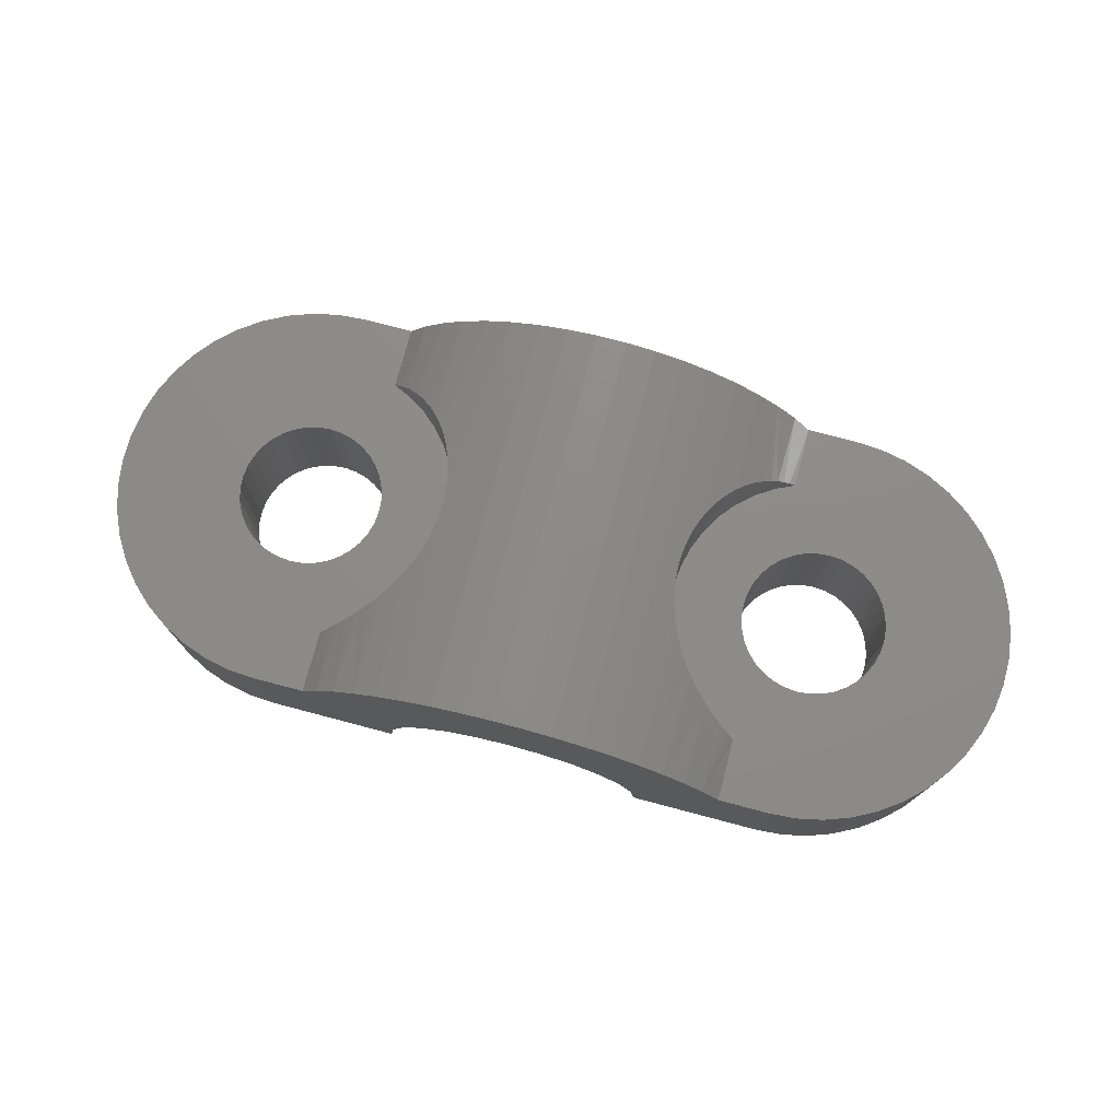
<metadata>
{"format":"stl","ext":"stl","renderer":"f3d","projection":"perspective","resolution":1024,"background":"white","views":[{"elev":75.3,"azim":-165.2,"up":"+Z"}]}
</metadata>
<code>
# stl→obj: 460 verts, 924 faces
v 6.479 14.93 5
v 7.5 15 0
v 6.479 14.93 0
v 7.5 15 5
v 9.422 15 5
v 9.422 12.65 5
v 10.08 15 5.928
v 9.463 12.64 5.066
v 9.708 12.54 5.435
v 25.58 15 5
v 25.35 12.56 5.351
v 25.58 12.65 5
v 24.92 15 5.928
v 25.11 12.45 5.684
v 24.16 15 6.771
v 24.17 11.88 6.759
v 24.36 12.02 6.572
v 24.62 12.18 6.292
v 24.87 12.33 5.997
v 24.92 12.36 5.927
v 23.64 11.42 7.25
v 23.31 15 7.518
v 23.54 11.32 7.328
v 23.41 11.18 7.437
v 23.88 11.64 7.043
v 24.12 11.84 6.818
v 22.53 9.855 8.059
v 22.37 15 8.157
v 22.43 9.624 8.123
v 10.25 7.5 5
v 10.21 7.022 0
v 10.21 7.022 5
v 10.25 7.5 0
v 10.08 6.559 0
v 10.08 6.559 5
v 9.882 6.125 0
v 9.882 6.125 5
v 9.607 5.732 0
v 9.607 5.732 5
v 9.268 5.393 0
v 9.268 5.393 5
v 8.875 5.118 5
v 8.875 5.118 0
v 8.441 4.916 5
v 8.441 4.916 0
v 7.978 4.792 5
v 7.978 4.792 0
v 7.5 4.75 5
v 7.5 4.75 0
v 7.022 4.792 5
v 7.022 4.792 0
v 12.63 0 8.157
v 12.57 5.376 8.123
v 12.47 5.145 8.059
v 12.42 5.056 8.03
v 12.31 4.827 7.955
v 12.13 4.524 7.833
v 11.99 4.332 7.74
v 11.93 4.237 7.694
v 11.72 3.967 7.536
v 11.69 0 7.518
v 11.69 3.941 7.518
v 11.59 3.822 7.437
v 13.64 15 8.68
v 12.63 15 8.157
v 12.63 9.473 8.157
v 12.71 9.273 8.202
v 12.74 9.162 8.221
v 12.81 8.919 8.264
v 12.9 8.554 8.311
v 12.92 8.435 8.323
v 12.93 8.341 8.33
v 12.97 8.065 8.351
v 13 7.691 8.365
v 13.64 0 8.68
v 12.9 6.437 8.31
v 12.81 6.076 8.263
v 13 7.5 8.365
v 13 7.315 8.365
v 12.97 6.938 8.351
v 12.96 6.806 8.343
v 12.93 6.659 8.33
v 12.74 5.838 8.221
v 12.7 5.722 8.201
v 12.63 5.527 8.157
v 11.69 15 7.518
v 11.69 11.06 7.517
v 11.79 10.94 7.592
v 11.99 10.67 7.742
v 12.19 10.37 7.878
v 12.37 10.06 7.995
v 12.43 9.945 8.032
v 12.58 9.614 8.125
v 11.26 11.51 7.167
v 11.46 11.32 7.328
v 11.5 11.27 7.369
v 11.57 11.2 7.421
v 10.84 15 6.771
v 10.12 12.34 5.975
v 10.22 12.28 6.105
v 10.49 12.12 6.407
v 10.52 12.1 6.44
v 10.77 11.92 6.703
v 10.83 11.88 6.759
v 10.13 2.671 5.997
v 10.08 2.643 5.927
v 10.08 0 5.928
v 9.888 2.545 5.684
v 11.46 3.682 7.328
v 11.36 3.582 7.25
v 11.12 3.363 7.043
v 10.88 3.164 6.818
v 10.84 0 6.771
v 10.83 3.121 6.759
v 11.02 11.73 6.946
v 9.961 12.42 5.781
v 10.08 12.36 5.927
v 9.607 9.268 5
v 9.882 8.875 0
v 9.882 8.875 5
v 9.607 9.268 0
v 10.08 8.441 0
v 10.08 8.441 5
v 10.21 7.978 0
v 10.21 7.978 5
v 7.5 10.25 5
v 7.022 10.21 0
v 7.5 10.25 0
v 7.022 10.21 5
v 7.978 10.21 5
v 7.978 10.21 0
v 8.441 10.08 5
v 8.441 10.08 0
v 8.875 9.882 5
v 8.875 9.882 0
v 6.559 10.08 0
v 6.559 10.08 5
v 9.268 9.607 5
v 9.268 9.607 0
v 6.125 9.882 0
v 6.125 9.882 5
v 24.79 7.022 0
v 24.92 6.559 5
v 24.92 6.559 0
v 24.79 7.022 5
v 4.75 7.5 0
v 4.792 7.022 5
v 4.792 7.022 0
v 4.75 7.5 5
v 4.792 7.978 0
v 4.792 7.978 5
v 4.916 8.441 0
v 4.916 8.441 5
v 5.118 8.875 0
v 5.118 8.875 5
v 5.393 9.268 0
v 5.393 9.268 5
v 5.732 9.607 5
v 5.732 9.607 0
v 25.12 6.125 5
v 25.12 6.125 0
v 25.39 5.732 5
v 25.73 5.393 0
v 25.39 5.732 0
v 25.73 5.393 5
v 27.02 4.792 5
v 27.5 4.75 0
v 27.02 4.792 0
v 27.5 4.75 5
v 26.56 4.916 5
v 26.56 4.916 0
v 26.12 5.118 5
v 26.12 5.118 0
v 27.98 4.792 0
v 27.98 4.792 5
v 23.31 11.06 7.518
v 22.37 0 8.157
v 22.37 5.527 8.157
v 21.36 0 8.68
v 22.29 5.727 8.202
v 22.26 5.838 8.221
v 22.19 6.081 8.264
v 22.1 6.446 8.311
v 22.08 6.565 8.323
v 22.07 6.659 8.33
v 22.03 6.935 8.351
v 22 7.309 8.365
v 22.19 8.924 8.263
v 21.36 15 8.68
v 22.1 8.563 8.31
v 22 7.5 8.365
v 22 7.685 8.365
v 22.03 8.062 8.351
v 22.04 8.194 8.343
v 22.07 8.341 8.33
v 22.26 9.162 8.221
v 22.3 9.278 8.201
v 22.37 9.473 8.157
v 23.31 0 7.518
v 23.31 3.944 7.517
v 23.21 4.058 7.592
v 23.01 4.331 7.742
v 22.81 4.628 7.878
v 22.63 4.942 7.995
v 22.57 5.055 8.032
v 22.42 5.386 8.125
v 23.74 3.49 7.167
v 23.54 3.682 7.328
v 23.5 3.729 7.369
v 23.43 3.8 7.421
v 24.78 2.72 6.105
v 24.16 0 6.771
v 24.88 2.664 5.975
v 24.92 0 5.928
v 24.51 2.881 6.407
v 24.48 2.9 6.44
v 24.23 3.077 6.703
v 24.17 3.121 6.759
v 23.98 3.273 6.946
v 25.04 2.581 5.781
v 25.29 2.463 5.435
v 24.92 2.644 5.927
v 25.58 2.347 5
v 25.58 0 5
v 25.54 2.362 5.066
v 20.3 15 9.079
v 20.3 0 9.079
v 19.2 15 9.348
v 19.2 0 9.348
v 18.07 15 9.483
v 18.07 0 9.483
v 16.93 15 9.483
v 16.93 0 9.483
v 15.8 15 9.348
v 15.8 0 9.348
v 14.7 15 9.079
v 14.7 0 9.079
v 24.75 7.5 0
v 24.75 7.5 5
v 24.79 7.978 0
v 24.79 7.978 5
v 24.92 8.441 0
v 24.92 8.441 5
v 25.12 8.875 0
v 25.12 8.875 5
v 25.39 9.268 0
v 25.39 9.268 5
v 25.73 9.607 5
v 25.73 9.607 0
v 26.12 9.882 5
v 26.12 9.882 0
v 26.56 10.08 5
v 26.56 10.08 0
v 27.02 10.21 5
v 27.02 10.21 0
v 27.5 10.25 5
v 27.5 10.25 0
v 27.98 10.21 5
v 27.98 10.21 0
v 28.44 10.08 5
v 28.44 10.08 0
v 28.88 9.882 5
v 28.88 9.882 0
v 29.27 9.607 5
v 29.27 9.607 0
v 29.61 9.268 0
v 29.61 9.268 5
v 29.88 8.875 0
v 29.88 8.875 5
v 30.08 8.441 0
v 30.08 8.441 5
v 30.21 7.978 0
v 30.21 7.978 5
v 30.25 7.5 0
v 30.25 7.5 5
v 30.21 7.022 0
v 30.21 7.022 5
v 30.08 6.559 0
v 30.08 6.559 5
v 29.88 6.125 0
v 29.88 6.125 5
v 29.61 5.732 0
v 29.61 5.732 5
v 29.27 5.393 0
v 29.27 5.393 5
v 28.88 5.118 5
v 28.88 5.118 0
v 28.44 4.916 5
v 28.44 4.916 0
v 22.58 9.944 8.03
v 22.69 10.17 7.955
v 22.87 10.48 7.833
v 4.916 6.559 5
v 4.916 6.559 0
v 23.01 10.67 7.74
v 0.1569 9.026 0
v 0.01748 6.988 0
v 0.01748 8.012 0
v 0.1569 5.974 0
v 0.433 10.01 0
v 0.433 4.988 0
v 0.8409 10.95 0
v 0.8409 4.05 0
v 1.373 11.83 0
v 1.373 3.175 0
v 2.019 12.62 0
v 2.019 2.381 0
v 2.767 13.32 0
v 2.767 1.682 0
v 3.603 13.91 0
v 3.603 1.092 0
v 4.512 14.38 0
v 4.512 0.6209 0
v 5.477 14.72 0
v 12.5 15 -9.185e-16
v 5.477 0.2781 0
v 5.118 6.125 0
v 5.393 5.732 0
v 5.732 5.393 0
v 6.479 0.06986 0
v 6.125 5.118 0
v 6.559 4.916 0
v 7.5 0 0
v 12.5 0 -9.185e-16
v 9.651 2.438 5.351
v 9.422 2.347 5
v 9.422 0 5
v 10.64 2.984 6.572
v 10.38 2.816 6.292
v 22.5 15 3.062e-16
v 22.5 0 3.062e-16
v 27.5 15 0
v 28.52 14.93 0
v 29.52 14.72 0
v 30.49 14.38 0
v 27.5 0 0
v 28.52 0.06986 0
v 29.52 0.2781 0
v 30.49 0.6209 0
v 31.4 13.91 0
v 31.4 1.092 0
v 32.23 13.32 0
v 32.23 1.682 0
v 32.98 12.62 0
v 32.98 2.381 0
v 33.63 11.83 0
v 33.63 3.175 0
v 34.16 10.95 0
v 34.16 4.05 0
v 34.57 10.01 0
v 34.57 4.988 0
v 34.84 9.026 0
v 34.84 5.974 0
v 34.98 8.012 0
v 34.98 6.988 0
v 5.118 6.125 5
v 23.07 10.76 7.694
v 23.28 11.03 7.536
v 30.49 0.6209 5
v 29.52 0.2781 5
v 28.52 0.06986 5
v 27.5 0 5
v 31.4 1.092 5
v 32.23 1.682 5
v 32.98 2.381 5
v 33.63 3.175 5
v 34.16 4.05 5
v 34.57 4.988 5
v 34.84 5.974 5
v 34.98 6.988 5
v 34.98 8.012 5
v 0.8409 4.05 5
v 1.373 3.175 5
v 0.1569 5.974 5
v 0.433 4.988 5
v 0.8409 10.95 5
v 0.433 10.01 5
v 0.1569 9.026 5
v 0.01748 8.012 5
v 0.01748 6.988 5
v 1.373 11.83 5
v 5.477 14.72 5
v 4.512 14.38 5
v 2.767 13.32 5
v 3.603 13.91 5
v 2.019 12.62 5
v 2.019 2.381 5
v 2.767 1.682 5
v 3.603 1.092 5
v 4.512 0.6209 5
v 34.84 9.026 5
v 34.57 10.01 5
v 7.5 0 5
v 6.479 0.06986 5
v 22.33 0 1.294
v 21.83 0 2.5
v 21.04 0 3.536
v 20 0 4.33
v 18.79 0 4.83
v 17.5 0 5
v 12.67 0 1.294
v 13.17 0 2.5
v 13.96 0 3.536
v 15 0 4.33
v 16.21 0 4.83
v 5.477 0.2781 5
v 34.16 10.95 5
v 33.63 11.83 5
v 32.98 12.62 5
v 32.23 13.32 5
v 31.4 13.91 5
v 30.49 14.38 5
v 29.52 14.72 5
v 28.52 14.93 5
v 27.5 15 5
v 12.67 15 1.294
v 13.17 15 2.5
v 13.96 15 3.536
v 15 15 4.33
v 16.21 15 4.83
v 17.5 15 5
v 22.33 15 1.294
v 21.83 15 2.5
v 21.04 15 3.536
v 20 15 4.33
v 18.79 15 4.83
v 5.393 5.732 5
v 5.732 5.393 5
v 6.125 5.118 5
v 6.559 4.916 5
v 10.12 2.663 5
v 10.83 3.12 5
v 10.12 12.34 5
v 10.83 11.88 5
v 11.46 3.68 5
v 11.46 11.32 5
v 11.99 4.33 5
v 11.99 10.67 5
v 12.43 5.055 5
v 12.43 9.945 5
v 12.74 5.837 5
v 12.74 9.163 5
v 12.94 6.659 5
v 12.94 8.341 5
v 13 7.5 5
v 24.88 12.34 5
v 24.17 11.88 5
v 22.06 6.659 5
v 22.06 8.341 5
v 22 7.5 5
v 22.26 5.837 5
v 22.26 9.163 5
v 22.57 5.055 5
v 22.57 9.945 5
v 23.01 4.33 5
v 23.01 10.67 5
v 23.54 3.68 5
v 23.54 11.32 5
v 24.17 3.12 5
v 24.88 2.663 5
f 1 2 3
f 2 1 4
f 5 6 7
f 7 6 8
f 7 8 9
f 10 11 12
f 13 11 10
f 13 14 11
f 15 16 17
f 15 17 18
f 15 18 19
f 15 19 13
f 13 19 20
f 13 20 14
f 21 22 23
f 23 22 24
f 25 22 21
f 26 22 25
f 15 22 26
f 15 26 16
f 27 28 29
f 30 31 32
f 31 30 33
f 32 34 35
f 34 32 31
f 35 36 37
f 36 35 34
f 37 38 39
f 38 37 36
f 39 40 41
f 40 39 38
f 42 40 43
f 40 42 41
f 44 43 45
f 43 44 42
f 46 45 47
f 45 46 44
f 48 47 49
f 47 48 46
f 50 49 51
f 49 50 48
f 52 53 54
f 52 54 55
f 52 55 56
f 52 56 57
f 52 57 58
f 52 58 59
f 52 59 60
f 52 60 61
f 60 62 61
f 62 63 61
f 64 65 66
f 64 66 67
f 64 67 68
f 64 68 69
f 64 69 70
f 64 70 71
f 64 71 72
f 64 72 73
f 64 73 74
f 75 76 77
f 75 78 79
f 75 79 80
f 75 80 81
f 75 81 82
f 75 82 76
f 75 77 83
f 75 83 84
f 75 84 52
f 84 85 52
f 85 53 52
f 65 86 87
f 65 87 88
f 65 88 89
f 65 89 90
f 65 90 91
f 65 91 92
f 65 92 93
f 86 94 95
f 86 95 96
f 86 96 97
f 98 99 100
f 7 99 98
f 98 100 101
f 98 101 102
f 98 102 103
f 98 103 104
f 86 98 104
f 105 106 107
f 106 108 107
f 61 109 110
f 61 63 109
f 61 110 111
f 61 111 112
f 61 112 113
f 112 114 113
f 86 104 115
f 86 115 94
f 7 9 116
f 7 116 117
f 7 117 99
f 118 119 120
f 119 118 121
f 120 122 123
f 122 120 119
f 123 124 125
f 124 123 122
f 125 33 30
f 33 125 124
f 126 127 128
f 127 126 129
f 130 128 131
f 128 130 126
f 132 131 133
f 131 132 130
f 134 133 135
f 133 134 132
f 129 136 127
f 136 129 137
f 138 135 139
f 135 138 134
f 138 121 118
f 121 138 139
f 137 140 136
f 140 137 141
f 142 143 144
f 143 142 145
f 146 147 148
f 147 146 149
f 150 149 146
f 149 150 151
f 152 151 150
f 151 152 153
f 154 153 152
f 153 154 155
f 156 155 154
f 155 156 157
f 158 156 159
f 156 158 157
f 141 159 140
f 159 141 158
f 144 160 161
f 160 144 143
f 162 163 164
f 163 162 165
f 161 162 164
f 162 161 160
f 166 167 168
f 167 166 169
f 170 168 171
f 168 170 166
f 172 171 173
f 171 172 170
f 165 173 163
f 173 165 172
f 169 174 167
f 174 169 175
f 24 22 176
f 177 178 179
f 178 180 179
f 180 181 179
f 181 182 179
f 182 183 179
f 183 184 179
f 184 185 179
f 185 186 179
f 186 187 179
f 188 189 190
f 187 191 189
f 191 192 189
f 193 189 192
f 194 189 193
f 195 189 194
f 190 189 195
f 196 189 188
f 197 189 196
f 28 189 197
f 28 197 198
f 29 28 198
f 199 200 177
f 200 201 177
f 201 202 177
f 202 203 177
f 203 204 177
f 204 205 177
f 205 206 177
f 207 208 199
f 208 209 199
f 209 210 199
f 211 212 213
f 213 212 214
f 215 212 211
f 216 212 215
f 217 212 216
f 217 218 212
f 218 199 212
f 218 219 199
f 219 207 199
f 220 214 221
f 222 214 220
f 213 214 222
f 223 214 224
f 225 214 223
f 221 214 225
f 187 189 179
f 179 226 227
f 226 179 189
f 227 228 229
f 228 227 226
f 229 230 231
f 230 229 228
f 231 232 233
f 232 231 230
f 233 234 235
f 234 233 232
f 235 236 237
f 236 235 234
f 237 64 75
f 64 237 236
f 64 74 75
f 75 74 78
f 238 145 142
f 145 238 239
f 240 239 238
f 239 240 241
f 242 241 240
f 241 242 243
f 244 243 242
f 243 244 245
f 246 245 244
f 245 246 247
f 248 246 249
f 246 248 247
f 250 249 251
f 249 250 248
f 252 251 253
f 251 252 250
f 254 253 255
f 253 254 252
f 256 255 257
f 255 256 254
f 258 257 259
f 257 258 256
f 260 259 261
f 259 260 258
f 262 261 263
f 261 262 260
f 264 263 265
f 263 264 262
f 264 266 267
f 266 264 265
f 267 268 269
f 268 267 266
f 269 270 271
f 270 269 268
f 271 272 273
f 272 271 270
f 273 274 275
f 274 273 272
f 275 276 277
f 276 275 274
f 277 278 279
f 278 277 276
f 279 280 281
f 280 279 278
f 281 282 283
f 282 281 280
f 283 284 285
f 284 283 282
f 286 284 287
f 284 286 285
f 288 287 289
f 287 288 286
f 175 289 174
f 289 175 288
f 290 28 27
f 291 28 290
f 292 28 291
f 148 293 294
f 293 148 147
f 295 28 292
f 296 297 298
f 297 296 299
f 299 296 300
f 299 300 301
f 301 300 302
f 301 302 303
f 303 302 304
f 303 304 305
f 305 304 306
f 305 306 307
f 307 306 308
f 307 308 309
f 309 308 310
f 309 310 311
f 311 310 312
f 311 312 313
f 313 312 146
f 146 312 150
f 150 312 314
f 150 314 152
f 152 314 154
f 154 314 156
f 156 314 159
f 159 314 3
f 159 3 140
f 140 3 136
f 136 3 2
f 136 2 127
f 127 2 128
f 128 2 315
f 128 315 131
f 131 315 133
f 133 315 135
f 135 315 139
f 139 315 121
f 121 315 119
f 119 315 122
f 122 315 124
f 124 315 33
f 313 148 316
f 148 313 146
f 316 148 294
f 316 294 317
f 316 317 318
f 316 318 319
f 316 319 320
f 320 319 321
f 320 321 322
f 320 322 323
f 323 322 51
f 323 51 49
f 323 49 47
f 323 47 324
f 324 47 45
f 324 45 43
f 324 43 40
f 324 40 38
f 324 38 36
f 324 36 34
f 324 34 31
f 324 31 33
f 324 33 315
f 210 200 199
f 206 178 177
f 87 86 97
f 66 65 93
f 325 326 327
f 325 327 107
f 108 325 107
f 114 328 113
f 328 329 113
f 329 105 113
f 105 107 113
f 330 242 331
f 242 330 332
f 331 242 240
f 331 240 238
f 242 332 244
f 244 332 246
f 246 332 249
f 249 332 251
f 251 332 253
f 253 332 255
f 255 332 257
f 257 332 333
f 257 333 259
f 259 333 261
f 261 333 263
f 263 333 334
f 263 334 265
f 265 334 266
f 266 334 335
f 266 335 268
f 268 335 270
f 270 335 272
f 272 335 274
f 331 144 336
f 144 331 142
f 142 331 238
f 336 144 161
f 336 161 164
f 336 164 163
f 336 163 173
f 336 173 171
f 336 171 168
f 336 168 167
f 336 167 174
f 336 174 337
f 337 174 289
f 337 289 287
f 337 287 338
f 338 287 284
f 338 284 282
f 338 282 339
f 339 282 280
f 339 280 278
f 339 278 276
f 339 276 274
f 339 274 335
f 339 335 340
f 339 340 341
f 341 340 342
f 341 342 343
f 343 342 344
f 343 344 345
f 345 344 346
f 345 346 347
f 347 346 348
f 347 348 349
f 349 348 350
f 349 350 351
f 351 350 352
f 351 352 353
f 353 352 354
f 353 354 355
f 294 356 317
f 356 294 293
f 357 28 295
f 358 28 357
f 22 28 358
f 22 358 176
f 359 338 339
f 338 359 360
f 361 336 337
f 336 361 362
f 360 337 338
f 337 360 361
f 363 339 341
f 339 363 359
f 364 341 343
f 341 364 363
f 365 343 345
f 343 365 364
f 347 365 345
f 365 347 366
f 349 366 347
f 366 349 367
f 351 367 349
f 367 351 368
f 353 368 351
f 368 353 369
f 355 369 353
f 369 355 370
f 354 370 355
f 370 354 371
f 372 305 373
f 305 372 303
f 374 301 375
f 301 374 299
f 375 303 372
f 303 375 301
f 376 300 377
f 300 376 302
f 377 296 378
f 296 377 300
f 378 298 379
f 298 378 296
f 379 297 380
f 297 379 298
f 380 299 374
f 299 380 297
f 381 302 376
f 302 381 304
f 382 3 314
f 3 382 1
f 383 314 312
f 314 383 382
f 384 310 308
f 310 384 385
f 386 308 306
f 308 386 384
f 386 304 381
f 304 386 306
f 385 312 310
f 312 385 383
f 373 307 387
f 307 373 305
f 388 307 309
f 307 388 387
f 389 309 311
f 309 389 388
f 390 311 313
f 311 390 389
f 352 371 354
f 371 352 391
f 350 391 352
f 391 350 392
f 393 320 323
f 320 393 394
f 362 331 336
f 331 362 395
f 395 362 396
f 396 362 397
f 397 362 398
f 398 362 399
f 399 362 400
f 214 327 224
f 327 214 107
f 107 214 212
f 107 212 113
f 113 212 199
f 113 199 61
f 61 199 177
f 61 177 52
f 52 177 179
f 52 179 75
f 75 179 227
f 75 227 237
f 237 227 229
f 237 229 235
f 235 229 231
f 235 231 233
f 401 323 324
f 323 401 393
f 393 401 402
f 393 402 403
f 393 403 404
f 393 404 405
f 393 405 400
f 393 400 362
f 393 362 224
f 393 224 327
f 406 313 316
f 313 406 390
f 394 316 320
f 316 394 406
f 348 392 350
f 392 348 407
f 346 407 348
f 407 346 408
f 344 408 346
f 408 344 409
f 410 344 342
f 344 410 409
f 411 342 340
f 342 411 410
f 412 340 335
f 340 412 411
f 413 335 334
f 335 413 412
f 414 334 333
f 334 414 413
f 415 333 332
f 333 415 414
f 2 416 315
f 416 2 4
f 416 4 417
f 417 4 418
f 418 4 419
f 419 4 420
f 420 4 421
f 7 10 5
f 10 7 13
f 13 7 98
f 13 98 15
f 15 98 86
f 15 86 22
f 22 86 65
f 22 65 28
f 28 65 64
f 28 64 189
f 189 64 236
f 189 236 226
f 226 236 234
f 226 234 228
f 228 234 232
f 228 232 230
f 330 415 332
f 415 330 422
f 415 422 423
f 415 423 424
f 415 424 425
f 415 425 426
f 415 426 421
f 415 421 4
f 415 4 5
f 415 5 10
f 374 379 380
f 379 374 378
f 378 374 375
f 378 375 377
f 377 375 372
f 377 372 376
f 376 372 373
f 376 373 381
f 381 373 387
f 381 387 386
f 386 387 388
f 386 388 384
f 384 388 389
f 384 389 385
f 385 389 390
f 385 390 383
f 383 390 149
f 149 390 147
f 147 390 406
f 147 406 293
f 293 406 356
f 356 406 427
f 427 406 428
f 428 406 394
f 428 394 429
f 429 394 430
f 430 394 393
f 430 393 50
f 50 393 48
f 48 393 327
f 48 327 46
f 46 327 44
f 44 327 42
f 42 327 41
f 41 327 326
f 41 326 39
f 39 326 431
f 39 431 37
f 37 431 35
f 35 431 32
f 32 431 432
f 32 432 30
f 118 6 138
f 6 118 433
f 433 118 120
f 433 120 123
f 433 123 125
f 433 125 434
f 434 125 30
f 434 30 432
f 434 432 435
f 434 435 436
f 436 435 437
f 436 437 438
f 438 437 439
f 438 439 440
f 440 439 441
f 440 441 442
f 442 441 443
f 442 443 444
f 444 443 445
f 383 151 382
f 151 383 149
f 382 151 153
f 382 153 155
f 382 155 157
f 382 157 158
f 382 158 1
f 1 158 141
f 1 141 137
f 1 137 4
f 4 137 129
f 4 129 126
f 4 126 130
f 4 130 5
f 5 130 132
f 5 132 134
f 5 134 138
f 5 138 6
f 362 223 224
f 223 362 165
f 165 362 172
f 172 362 170
f 170 362 166
f 166 362 169
f 169 362 361
f 169 361 175
f 175 361 288
f 288 361 286
f 286 361 360
f 286 360 285
f 285 360 283
f 283 360 359
f 283 359 281
f 281 359 279
f 279 359 277
f 277 359 275
f 239 446 447
f 446 239 241
f 446 241 243
f 446 243 12
f 12 243 245
f 12 245 247
f 12 247 248
f 12 248 10
f 10 248 415
f 415 248 250
f 415 250 252
f 415 252 254
f 415 254 256
f 415 256 258
f 415 258 414
f 414 258 260
f 414 260 262
f 414 262 413
f 413 262 264
f 413 264 267
f 413 267 412
f 412 267 269
f 412 269 271
f 412 271 273
f 412 273 275
f 412 275 359
f 412 359 363
f 412 363 411
f 411 363 364
f 411 364 410
f 410 364 365
f 410 365 409
f 409 365 366
f 409 366 408
f 408 366 367
f 408 367 407
f 407 367 368
f 407 368 392
f 392 368 369
f 392 369 391
f 391 369 370
f 391 370 371
f 448 449 450
f 449 448 451
f 449 451 452
f 452 451 453
f 452 453 454
f 454 453 455
f 454 455 456
f 456 455 457
f 456 457 458
f 458 457 459
f 458 459 447
f 447 459 460
f 447 460 239
f 239 460 145
f 145 460 143
f 143 460 223
f 143 223 160
f 160 223 162
f 162 223 165
f 117 116 433
f 116 9 433
f 9 8 433
f 8 6 433
f 103 102 434
f 102 101 434
f 101 100 434
f 100 433 434
f 100 99 433
f 99 117 433
f 94 115 436
f 115 104 436
f 104 434 436
f 104 103 434
f 87 438 88
f 97 438 87
f 96 438 97
f 436 438 96
f 96 95 436
f 95 94 436
f 90 440 91
f 89 440 90
f 438 440 89
f 88 438 89
f 66 442 67
f 93 442 66
f 92 442 93
f 440 442 92
f 91 440 92
f 71 444 72
f 70 444 71
f 69 444 70
f 442 444 69
f 442 69 68
f 67 442 68
f 444 73 72
f 444 445 73
f 73 445 74
f 445 81 80
f 445 443 81
f 445 80 79
f 445 79 78
f 74 445 78
f 443 441 76
f 82 443 76
f 81 443 82
f 83 441 84
f 77 441 83
f 76 441 77
f 54 439 55
f 53 439 54
f 441 439 53
f 441 53 85
f 441 85 84
f 55 439 56
f 439 437 56
f 56 437 57
f 63 435 109
f 437 435 63
f 437 63 62
f 437 62 60
f 437 60 59
f 58 437 59
f 57 437 58
f 111 435 112
f 110 435 111
f 109 435 110
f 328 432 431
f 114 432 328
f 114 435 432
f 112 435 114
f 329 431 105
f 328 431 329
f 325 431 326
f 108 431 325
f 106 431 108
f 105 431 106
f 222 220 460
f 220 221 460
f 221 225 460
f 225 223 460
f 217 216 459
f 216 215 459
f 215 211 459
f 211 460 459
f 211 213 460
f 213 222 460
f 207 219 457
f 219 218 457
f 218 459 457
f 218 217 459
f 455 201 200
f 455 200 210
f 455 210 209
f 455 209 457
f 209 208 457
f 208 207 457
f 453 204 203
f 453 203 202
f 453 202 455
f 202 201 455
f 451 180 178
f 451 178 206
f 451 206 205
f 451 205 453
f 205 204 453
f 185 184 448
f 448 184 183
f 448 183 182
f 448 182 451
f 182 181 451
f 181 180 451
f 186 185 448
f 450 186 448
f 450 187 186
f 194 193 450
f 449 194 450
f 193 192 450
f 192 191 450
f 191 187 450
f 452 190 449
f 190 195 449
f 449 195 194
f 197 196 452
f 452 196 188
f 452 188 190
f 454 290 27
f 454 27 29
f 454 29 452
f 29 198 452
f 198 197 452
f 291 290 454
f 456 291 454
f 456 292 291
f 458 23 24
f 458 24 456
f 24 176 456
f 176 358 456
f 358 357 456
f 357 295 456
f 456 295 292
f 25 458 26
f 21 458 25
f 21 23 458
f 17 447 446
f 16 447 17
f 16 458 447
f 26 458 16
f 18 446 19
f 17 446 18
f 11 446 12
f 14 446 11
f 20 446 14
f 19 446 20
f 422 331 395
f 331 422 330
f 423 395 396
f 395 423 422
f 424 396 397
f 396 424 423
f 424 398 425
f 398 424 397
f 425 399 426
f 399 425 398
f 426 400 421
f 400 426 399
f 421 405 420
f 405 421 400
f 420 404 419
f 404 420 405
f 419 403 418
f 403 419 404
f 417 403 402
f 403 417 418
f 416 402 401
f 402 416 417
f 315 401 324
f 401 315 416
f 430 51 322
f 51 430 50
f 429 322 321
f 322 429 430
f 428 321 319
f 321 428 429
f 427 319 318
f 319 427 428
f 317 427 318
f 427 317 356

</code>
